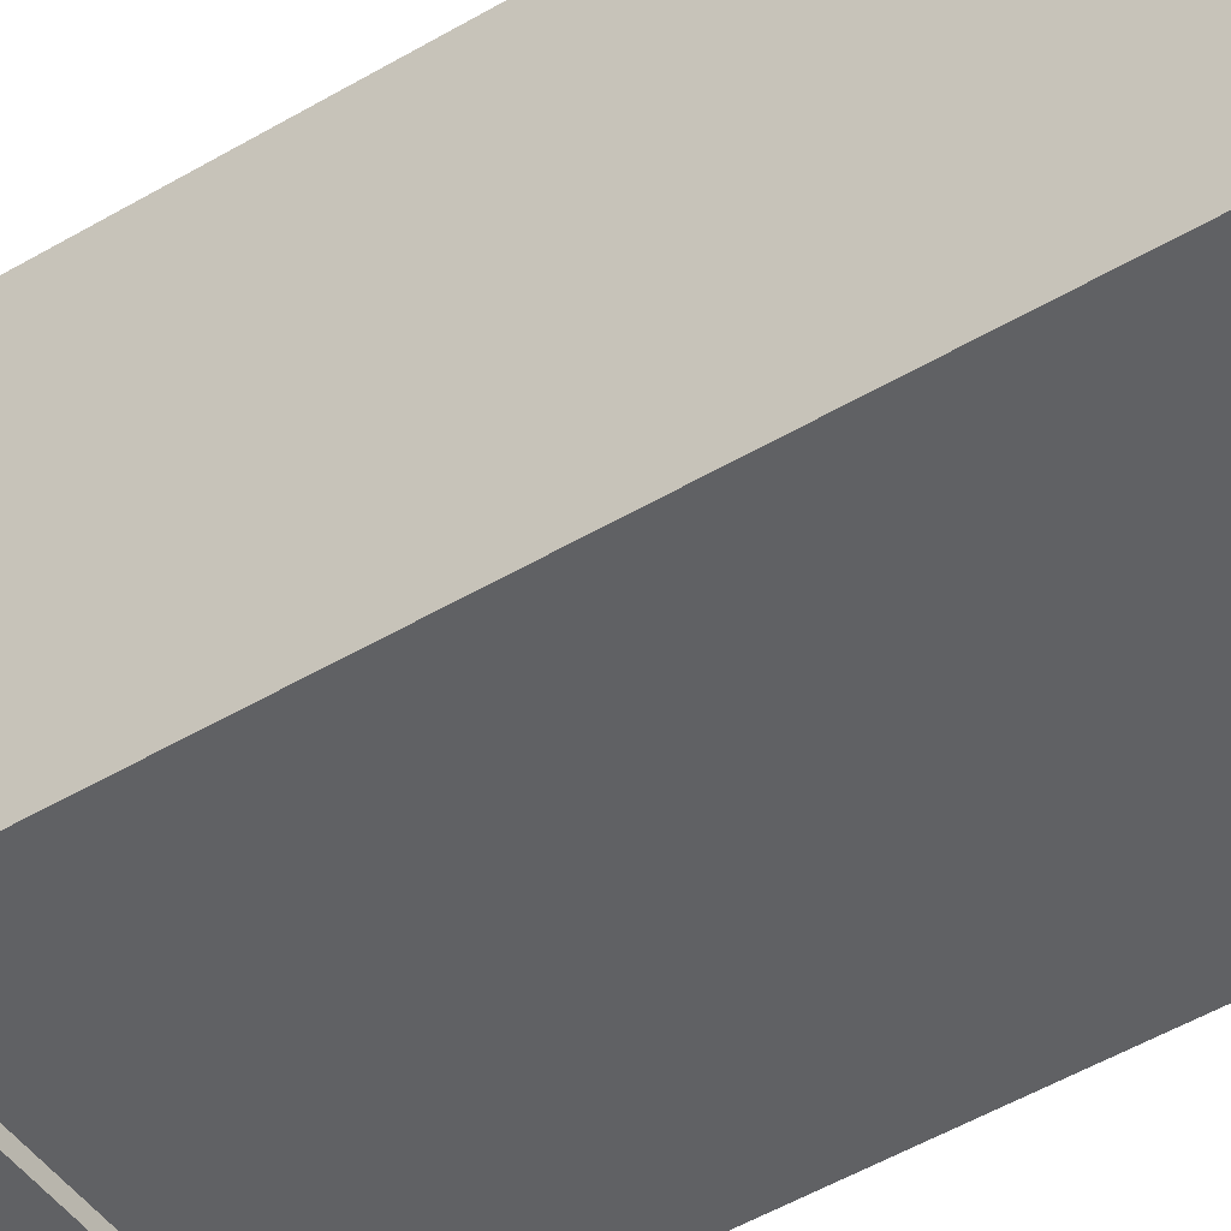
<metadata>
{"format":"obj","ext":"obj","renderer":"f3d","projection":"perspective","resolution":1024,"background":"white","views":[{"elev":-46.9,"azim":-55.7,"up":"+Z"}]}
</metadata>
<code>
o Highrise_18
v -76.83 -1.56 -76.83
v -76.83 471.9 -76.83
v -38.41 -1.56 -76.83
v -38.41 471.9 -76.83
v 6.1e-05 -1.56 -76.83
v 6.1e-05 471.9 -76.83
v 38.41 -1.56 -76.83
v 38.41 471.9 -76.83
v 76.83 -1.56 -76.83
v 76.83 471.9 -76.83
v 76.83 -1.56 -38.41
v 76.83 471.9 -38.41
v 76.83 -1.56 3.2e-05
v 76.83 471.9 -3e-06
v 76.83 -1.56 38.41
v 76.83 471.9 38.41
v 76.83 -1.56 76.83
v 76.83 471.9 76.83
v 38.41 -1.56 76.83
v 38.41 471.9 76.83
v 6.1e-05 -1.56 76.83
v 6.1e-05 471.9 76.83
v -38.41 -1.56 76.83
v -38.41 471.9 76.83
v -76.83 -1.56 76.83
v -76.83 471.9 76.83
v -76.83 -1.56 38.41
v -76.83 471.9 38.41
v -76.83 -1.56 3.2e-05
v -76.83 471.9 -3e-06
v -76.83 -1.56 -38.41
v -76.83 471.9 -38.41
v -38.41 471.9 -38.41
v -38.41 610.5 -1.4e-05
v -38.41 471.9 38.41
v 6.1e-05 610.5 -38.41
v 6.1e-05 610.5 -1.4e-05
v 6.1e-05 610.5 38.41
v 38.41 471.9 -38.41
v 38.41 610.5 -1.4e-05
v 38.41 471.9 38.41
v -38.41 -1.56 38.41
v -38.41 -1.56 3.2e-05
v -38.41 -1.56 -38.41
v 6.1e-05 -1.56 38.41
v 6.1e-05 -1.56 3.2e-05
v 6.1e-05 -1.56 -38.41
v 38.41 -1.56 38.41
v 38.41 -1.56 3.2e-05
v 38.41 -1.56 -38.41
v -73.68 471.9 -73.68
v -41.56 471.9 -73.68
v -73.68 471.9 -41.56
v -41.56 471.9 -41.56
v 41.56 471.9 -73.68
v 73.68 471.9 -73.68
v 73.68 471.9 -41.56
v 41.56 471.9 -41.56
v -41.56 471.9 73.68
v -73.68 471.9 73.68
v -73.68 471.9 41.56
v -41.56 471.9 41.56
v 73.68 471.9 41.56
v 73.68 471.9 73.68
v 41.56 471.9 73.68
v 41.56 471.9 41.56
v -73.68 485.4 -73.68
v -41.56 485.4 -73.68
v -73.68 485.4 -41.56
v -41.56 485.4 -41.56
v 41.56 485.4 -73.68
v 73.68 485.4 -73.68
v 73.68 485.4 -41.56
v 41.56 485.4 -41.56
v -41.56 485.4 73.68
v -73.68 485.4 73.68
v -73.68 485.4 41.56
v -41.56 485.4 41.56
v 73.68 485.4 41.56
v 73.68 485.4 73.68
v 41.56 485.4 73.68
v 41.56 485.4 41.56
v -35.03 471.9 -73.45
v 6.1e-05 471.9 -73.45
v 35.03 471.9 -73.45
v 73.45 471.9 -35.03
v 73.45 471.9 -3e-06
v 73.45 471.9 35.03
v 35.03 471.9 73.45
v 6.1e-05 471.9 73.45
v -35.03 471.9 73.45
v -73.45 471.9 35.03
v -73.45 471.9 -3e-06
v -73.45 471.9 -35.03
v -35.03 471.9 -35.03
v -35.03 471.9 35.03
v 35.03 471.9 -35.03
v 35.03 471.9 35.03
v -35.03 482.7 -73.45
v 6.1e-05 482.7 -73.45
v 35.03 482.7 -73.45
v 73.45 482.7 -35.03
v 73.45 482.7 -4e-06
v 73.45 482.7 35.03
v 35.03 482.7 73.45
v 6.1e-05 482.7 73.45
v -35.03 482.7 73.45
v -73.45 482.7 35.03
v -73.45 482.7 -4e-06
v -73.45 482.7 -35.03
v -35.03 482.7 -35.03
v -35.03 482.7 35.03
v 35.03 482.7 -35.03
v 35.03 482.7 35.03
v -26.51 482.7 -64.92
v 6.1e-05 482.7 -64.92
v 26.51 482.7 -64.92
v 64.92 482.7 -26.51
v 64.92 482.7 -4e-06
v 64.92 482.7 26.51
v 26.51 482.7 64.92
v 6.1e-05 482.7 64.92
v -26.51 482.7 64.92
v -64.92 482.7 26.51
v -64.92 482.7 -4e-06
v -64.92 482.7 -26.51
v -26.51 482.7 -26.51
v -26.51 482.7 26.51
v 26.51 482.7 -26.51
v 26.51 482.7 26.51
v -26.51 513.5 -64.92
v 6.1e-05 513.5 -64.92
v 26.51 513.5 -64.92
v 64.92 513.5 -26.51
v 64.92 513.5 -6e-06
v 64.92 513.5 26.51
v 26.51 513.5 64.92
v 6.1e-05 513.5 64.92
v -26.51 513.5 64.92
v -64.92 513.5 26.51
v -64.92 513.5 -6e-06
v -64.92 513.5 -26.51
v -26.51 513.5 -26.51
v -26.51 513.5 26.51
v 26.51 513.5 -26.51
v 26.51 513.5 26.51
v -62.08 516.3 -7e-06
v -62.08 516.3 23.66
v -62.08 516.3 -23.66
v -23.66 516.3 -23.66
v 23.66 516.3 -23.66
v 23.66 516.3 -62.08
v -23.66 516.3 -62.08
v 6.1e-05 516.3 -62.08
v 6.1e-05 516.3 62.08
v 23.66 516.3 62.08
v -23.66 516.3 23.66
v -23.66 516.3 62.08
v 23.66 516.3 23.66
v 62.08 516.3 23.66
v 62.08 516.3 -7e-06
v 62.08 516.3 -23.66
v -62.08 522.5 -7e-06
v -62.08 522.5 23.66
v -62.08 522.5 -23.66
v -23.66 522.5 -23.66
v 23.66 522.5 -23.66
v 23.66 522.5 -62.08
v -23.66 522.5 -62.08
v 6.1e-05 522.5 -62.08
v 6.1e-05 522.5 62.08
v 23.66 522.5 62.08
v -23.66 522.5 23.66
v -23.66 522.5 62.08
v 23.66 522.5 23.66
v 62.08 522.5 23.66
v 62.08 522.5 -7e-06
v 62.08 522.5 -23.66
v -58.31 522.5 -7e-06
v -58.31 522.5 19.9
v -58.31 522.5 -19.9
v -19.9 522.5 -19.9
v 19.9 522.5 -19.9
v 19.9 522.5 -58.31
v -19.9 522.5 -58.31
v 6.1e-05 522.5 -58.31
v 6.1e-05 522.5 58.31
v 19.9 522.5 58.31
v -19.9 522.5 19.9
v -19.9 522.5 58.31
v 19.9 522.5 19.9
v 58.31 522.5 19.9
v 58.31 522.5 -7e-06
v 58.31 522.5 -19.9
v -58.31 603.8 -1.3e-05
v -58.31 603.8 19.9
v -58.31 603.8 -19.9
v -19.9 603.8 -19.9
v 19.9 603.8 -19.9
v 19.9 603.8 -58.31
v -19.9 603.8 -58.31
v 6.1e-05 603.8 -58.31
v 6.1e-05 603.8 58.31
v 19.9 603.8 58.31
v -19.9 603.8 19.9
v -19.9 603.8 58.31
v 19.9 603.8 19.9
v 58.31 603.8 19.9
v 58.31 603.8 -1.3e-05
v 58.31 603.8 -19.9
v -51.63 610.5 -1.4e-05
v -51.63 610.5 13.21
v -51.63 610.5 -13.21
v -13.21 610.5 -13.21
v 13.21 610.5 -13.21
v 13.21 610.5 -51.63
v -13.21 610.5 -51.63
v 6.1e-05 610.5 -51.63
v 6.1e-05 610.5 51.63
v 13.21 610.5 51.63
v -13.21 610.5 13.21
v -13.21 610.5 51.63
v 13.21 610.5 13.21
v 51.63 610.5 13.21
v 51.63 610.5 -1.4e-05
v 51.63 610.5 -13.21
v -69.84 489.3 -69.84
v -69.84 489.3 -45.41
v -45.41 489.3 -45.41
v -45.41 489.3 -69.84
v 45.41 489.3 -69.84
v 45.41 489.3 -45.41
v 69.84 489.3 -45.41
v 69.84 489.3 -69.84
v -69.84 489.3 45.41
v -69.84 489.3 69.84
v -45.41 489.3 69.84
v -45.41 489.3 45.41
v 45.41 489.3 45.41
v 45.41 489.3 69.84
v 69.84 489.3 69.84
v 69.84 489.3 45.41
v -69.84 507.7 -69.84
v -69.84 507.7 -45.41
v -45.41 507.7 -45.41
v -45.41 507.7 -69.84
v 45.41 507.7 -69.84
v 45.41 507.7 -45.41
v 69.84 507.7 -45.41
v 69.84 507.7 -69.84
v -69.84 507.7 45.41
v -69.84 507.7 69.84
v -45.41 507.7 69.84
v -45.41 507.7 45.41
v 45.41 507.7 45.41
v 45.41 507.7 69.84
v 69.84 507.7 69.84
v 69.84 507.7 45.41
v -62.15 507.7 -62.15
v -62.15 507.7 -53.09
v -53.09 507.7 -53.09
v -53.09 507.7 -62.15
v 53.09 507.7 -62.15
v 53.09 507.7 -53.09
v 62.15 507.7 -53.09
v 62.15 507.7 -62.15
v -62.15 507.7 53.09
v -62.15 507.7 62.15
v -53.09 507.7 62.15
v -53.09 507.7 53.09
v 53.09 507.7 53.09
v 53.09 507.7 62.15
v 62.15 507.7 62.15
v 62.15 507.7 53.09
v -62.15 542.3 -62.15
v -62.15 542.3 -53.09
v -53.09 542.3 -53.09
v -53.09 542.3 -62.15
v 53.09 542.3 -62.15
v 53.09 542.3 -53.09
v 62.15 542.3 -53.09
v 62.15 542.3 -62.15
v -62.15 542.3 53.09
v -62.15 542.3 62.15
v -53.09 542.3 62.15
v -53.09 542.3 53.09
v 53.09 542.3 53.09
v 53.09 542.3 62.15
v 62.15 542.3 62.15
v 62.15 542.3 53.09
v -60.62 542.3 -60.62
v -60.62 542.3 -54.63
v -54.63 542.3 -54.63
v -54.63 542.3 -60.62
v 54.63 542.3 -60.62
v 54.63 542.3 -54.63
v 60.62 542.3 -54.63
v 60.62 542.3 -60.62
v -60.62 542.3 54.63
v -60.62 542.3 60.62
v -54.63 542.3 60.62
v -54.63 542.3 54.63
v 54.63 542.3 54.63
v 54.63 542.3 60.62
v 60.62 542.3 60.62
v 60.62 542.3 54.63
v -60.62 563.7 -60.62
v -60.62 563.7 -54.63
v -54.63 563.7 -54.63
v -54.63 563.7 -60.62
v 54.63 563.7 -60.62
v 54.63 563.7 -54.63
v 60.62 563.7 -54.63
v 60.62 563.7 -60.62
v -60.62 563.7 54.63
v -60.62 563.7 60.62
v -54.63 563.7 60.62
v -54.63 563.7 54.63
v 54.63 563.7 54.63
v 54.63 563.7 60.62
v 60.62 563.7 60.62
v 60.62 563.7 54.63
v -58.31 553.3 -9e-06
v -58.31 553.3 19.9
v -58.31 553.3 -19.9
v -19.9 553.3 -19.9
v 19.9 553.3 -19.9
v 19.9 553.3 -58.31
v -19.9 553.3 -58.31
v 6.1e-05 553.3 -58.31
v 6.1e-05 553.3 58.31
v 19.9 553.3 58.31
v -19.9 553.3 19.9
v -19.9 553.3 58.31
v 19.9 553.3 19.9
v 58.31 553.3 19.9
v 58.31 553.3 -9e-06
v 58.31 553.3 -19.9
v -58.31 573.1 -1.1e-05
v -58.31 573.1 19.9
v -58.31 573.1 -19.9
v -19.9 573.1 -19.9
v 19.9 573.1 -19.9
v 19.9 573.1 -58.31
v -19.9 573.1 -58.31
v 6.1e-05 573.1 -58.31
v 6.1e-05 573.1 58.31
v 19.9 573.1 58.31
v -19.9 573.1 19.9
v -19.9 573.1 58.31
v 19.9 573.1 19.9
v 58.31 573.1 19.9
v 58.31 573.1 -1.1e-05
v 58.31 573.1 -19.9
v -55.85 553.3 -9e-06
v -55.85 553.3 17.44
v -55.85 553.3 -17.44
v -17.44 553.3 -17.44
v 17.44 553.3 -17.44
v 17.44 553.3 -55.85
v -17.44 553.3 -55.85
v 6.1e-05 553.3 -55.85
v 6.1e-05 553.3 55.85
v 17.44 553.3 55.85
v -17.44 553.3 17.44
v -17.44 553.3 55.85
v 17.44 553.3 17.44
v 55.85 553.3 17.44
v 55.85 553.3 -9e-06
v 55.85 553.3 -17.44
v -55.85 573.1 -1.1e-05
v -55.85 573.1 17.44
v -55.85 573.1 -17.44
v -17.44 573.1 -17.44
v 17.44 573.1 -17.44
v 17.44 573.1 -55.85
v -17.44 573.1 -55.85
v 6.1e-05 573.1 -55.85
v 6.1e-05 573.1 55.85
v 17.44 573.1 55.85
v -17.44 573.1 17.44
v -17.44 573.1 55.85
v 17.44 573.1 17.44
v 55.85 573.1 17.44
v 55.85 573.1 -1.1e-05
v 55.85 573.1 -17.44
v -76.83 41.46 -76.83
v -76.83 428.9 -76.83
v -38.41 41.46 -76.83
v -38.41 428.9 -76.83
v 6.1e-05 41.46 -76.83
v 6.1e-05 428.9 -76.83
v 38.41 41.46 -76.83
v 38.41 428.9 -76.83
v 76.83 41.46 -76.83
v 76.83 428.9 -76.83
v 76.83 41.46 -38.41
v 76.83 428.9 -38.41
v 76.83 41.46 2.9e-05
v 76.83 428.9 -0
v 76.83 41.46 38.41
v 76.83 428.9 38.41
v 76.83 41.46 76.83
v 76.83 428.9 76.83
v 38.41 41.46 76.83
v 38.41 428.9 76.83
v 6.1e-05 41.46 76.83
v 6.1e-05 428.9 76.83
v -38.41 41.46 76.83
v -38.41 428.9 76.83
v -76.83 41.46 76.83
v -76.83 428.9 76.83
v -76.83 41.46 38.41
v -76.83 428.9 38.41
v -76.83 41.46 2.9e-05
v -76.83 428.9 -0
v -76.83 41.46 -38.41
v -76.83 428.9 -38.41
v -70.68 41.46 -70.68
v -70.68 428.9 -70.68
v -38.41 41.46 -70.68
v -38.41 428.9 -70.68
v 6.1e-05 41.46 -70.68
v 6.1e-05 428.9 -70.68
v 38.41 41.46 -70.68
v 38.41 428.9 -70.68
v 70.68 41.46 -70.68
v 70.68 428.9 -70.68
v 70.68 41.46 -38.41
v 70.68 428.9 -38.41
v 70.68 41.46 2.9e-05
v 70.68 428.9 -0
v 70.68 41.46 38.41
v 70.68 428.9 38.41
v 70.68 41.46 70.68
v 70.68 428.9 70.68
v 38.41 41.46 70.68
v 38.41 428.9 70.68
v 6.1e-05 41.46 70.68
v 6.1e-05 428.9 70.68
v -38.41 41.46 70.68
v -38.41 428.9 70.68
v -70.68 41.46 70.68
v -70.68 428.9 70.68
v -70.68 41.46 38.41
v -70.68 428.9 38.41
v -70.68 41.46 2.9e-05
v -70.68 428.9 -0
v -70.68 41.46 -38.41
v -70.68 428.9 -38.41
v -70.68 73.73 -70.68
v -70.68 396.6 -70.68
v -38.41 73.73 -70.68
v -38.41 396.6 -70.68
v 6.1e-05 73.73 -70.68
v 6.1e-05 396.6 -70.68
v 38.41 73.73 -70.68
v 38.41 396.6 -70.68
v 70.68 73.73 -70.68
v 70.68 396.6 -70.68
v 70.68 73.73 -38.41
v 70.68 396.6 -38.41
v 70.68 73.73 2.7e-05
v 70.68 396.6 2e-06
v 70.68 73.73 38.41
v 70.68 396.6 38.41
v 70.68 73.73 70.68
v 70.68 396.6 70.68
v 38.41 73.73 70.68
v 38.41 396.6 70.68
v 6.1e-05 73.73 70.68
v 6.1e-05 396.6 70.68
v -38.41 73.73 70.68
v -38.41 396.6 70.68
v -70.68 73.73 70.68
v -70.68 396.6 70.68
v -70.68 73.73 38.41
v -70.68 396.6 38.41
v -70.68 73.73 2.7e-05
v -70.68 396.6 2e-06
v -70.68 73.73 -38.41
v -70.68 396.6 -38.41
v -77.6 73.73 -77.6
v -77.6 396.6 -77.6
v -38.41 73.73 -77.6
v -38.41 396.6 -77.6
v 6.1e-05 73.73 -77.6
v 6.1e-05 396.6 -77.6
v 38.41 73.73 -77.6
v 38.41 396.6 -77.6
v 77.6 73.73 -77.6
v 77.6 396.6 -77.6
v 77.6 73.73 -38.41
v 77.6 396.6 -38.41
v 77.6 73.73 2.7e-05
v 77.6 396.6 2e-06
v 77.6 73.73 38.41
v 77.6 396.6 38.41
v 77.6 73.73 77.6
v 77.6 396.6 77.6
v 38.41 73.73 77.6
v 38.41 396.6 77.6
v 6.1e-05 73.73 77.6
v 6.1e-05 396.6 77.6
v -38.41 73.73 77.6
v -38.41 396.6 77.6
v -77.6 73.73 77.6
v -77.6 396.6 77.6
v -77.6 73.73 38.41
v -77.6 396.6 38.41
v -77.6 73.73 2.7e-05
v -77.6 396.6 2e-06
v -77.6 73.73 -38.41
v -77.6 396.6 -38.41
f 483 484 486 485
f 485 486 488 487
f 487 488 490 489
f 489 490 492 491
f 491 492 494 493
f 493 494 496 495
f 495 496 498 497
f 497 498 500 499
f 499 500 502 501
f 501 502 504 503
f 503 504 506 505
f 505 506 508 507
f 507 508 510 509
f 509 510 512 511
f 511 512 514 513
f 513 514 484 483
f 307 308 309 310
f 217 214 36 218
f 218 36 215 216
f 311 312 313 314
f 213 211 34 214
f 214 34 37 36
f 37 40 215 36
f 215 40 225 226
f 211 212 221 34
f 221 38 37 34
f 37 38 223 40
f 40 223 224 225
f 315 316 317 318
f 221 222 219 38
f 38 219 220 223
f 319 320 321 322
f 25 27 42 23
f 23 42 45 21
f 21 45 48 19
f 19 48 15 17
f 27 29 43 42
f 42 43 46 45
f 45 46 49 48
f 48 49 13 15
f 29 31 44 43
f 43 44 47 46
f 46 47 50 49
f 49 50 11 13
f 31 1 3 44
f 44 3 5 47
f 47 5 7 50
f 50 7 9 11
f 2 51 52 4
f 4 52 54 33
f 33 54 53 32
f 32 53 51 2
f 8 55 56 10
f 10 56 57 12
f 12 57 58 39
f 39 58 55 8
f 28 61 62 35
f 35 62 59 24
f 24 59 60 26
f 26 60 61 28
f 41 66 63 16
f 16 63 64 18
f 18 64 65 20
f 20 65 66 41
f 51 67 68 52
f 52 68 70 54
f 54 70 69 53
f 53 69 67 51
f 55 71 72 56
f 56 72 73 57
f 57 73 74 58
f 58 74 71 55
f 61 77 78 62
f 62 78 75 59
f 59 75 76 60
f 60 76 77 61
f 66 82 79 63
f 63 79 80 64
f 64 80 81 65
f 65 81 82 66
f 4 83 84 6
f 33 95 83 4
f 6 84 85 8
f 8 85 97 39
f 32 94 95 33
f 30 93 94 32
f 39 97 86 12
f 12 86 87 14
f 35 96 92 28
f 28 92 93 30
f 14 87 88 16
f 16 88 98 41
f 22 90 91 24
f 24 91 96 35
f 41 98 89 20
f 20 89 90 22
f 83 99 100 84
f 95 111 99 83
f 84 100 101 85
f 85 101 113 97
f 94 110 111 95
f 93 109 110 94
f 97 113 102 86
f 86 102 103 87
f 96 112 108 92
f 92 108 109 93
f 87 103 104 88
f 88 104 114 98
f 90 106 107 91
f 91 107 112 96
f 98 114 105 89
f 89 105 106 90
f 99 115 116 100
f 111 127 115 99
f 100 116 117 101
f 101 117 129 113
f 110 126 127 111
f 109 125 126 110
f 113 129 118 102
f 102 118 119 103
f 112 128 124 108
f 108 124 125 109
f 103 119 120 104
f 104 120 130 114
f 106 122 123 107
f 107 123 128 112
f 114 130 121 105
f 105 121 122 106
f 115 131 132 116
f 127 143 131 115
f 116 132 133 117
f 117 133 145 129
f 126 142 143 127
f 125 141 142 126
f 129 145 134 118
f 118 134 135 119
f 128 144 140 124
f 124 140 141 125
f 119 135 136 120
f 120 136 146 130
f 122 138 139 123
f 123 139 144 128
f 130 146 137 121
f 121 137 138 122
f 143 150 153 131
f 131 153 154 132
f 133 152 151 145
f 132 154 152 133
f 141 147 149 142
f 142 149 150 143
f 134 162 161 135
f 145 151 162 134
f 140 148 147 141
f 144 157 148 140
f 136 160 159 146
f 135 161 160 136
f 139 158 157 144
f 138 155 158 139
f 137 156 155 138
f 146 159 156 137
f 153 169 170 154
f 150 166 169 153
f 154 170 168 152
f 152 168 167 151
f 149 165 166 150
f 147 163 165 149
f 151 167 178 162
f 162 178 177 161
f 157 173 164 148
f 148 164 163 147
f 161 177 176 160
f 160 176 175 159
f 155 171 174 158
f 158 174 173 157
f 159 175 172 156
f 156 172 171 155
f 169 185 186 170
f 166 182 185 169
f 170 186 184 168
f 168 184 183 167
f 165 181 182 166
f 163 179 181 165
f 167 183 194 178
f 178 194 193 177
f 173 189 180 164
f 164 180 179 163
f 177 193 192 176
f 176 192 191 175
f 171 187 190 174
f 174 190 189 173
f 175 191 188 172
f 172 188 187 171
f 361 377 378 362
f 358 374 377 361
f 362 378 376 360
f 360 376 375 359
f 357 373 374 358
f 355 371 373 357
f 359 375 386 370
f 370 386 385 369
f 365 381 372 356
f 356 372 371 355
f 369 385 384 368
f 368 384 383 367
f 363 379 382 366
f 366 382 381 365
f 367 383 380 364
f 364 380 379 363
f 198 214 217 201
f 201 217 218 202
f 200 216 215 199
f 202 218 216 200
f 195 211 213 197
f 197 213 214 198
f 210 226 225 209
f 199 215 226 210
f 196 212 211 195
f 205 221 212 196
f 208 224 223 207
f 209 225 224 208
f 206 222 221 205
f 203 219 222 206
f 204 220 219 203
f 207 223 220 204
f 69 228 227 67
f 70 229 228 69
f 68 230 229 70
f 67 227 230 68
f 74 232 231 71
f 73 233 232 74
f 72 234 233 73
f 71 231 234 72
f 76 236 235 77
f 75 237 236 76
f 78 238 237 75
f 77 235 238 78
f 81 240 239 82
f 80 241 240 81
f 79 242 241 80
f 82 239 242 79
f 227 243 246 230
f 230 246 245 229
f 229 245 244 228
f 228 244 243 227
f 231 247 250 234
f 234 250 249 233
f 233 249 248 232
f 232 248 247 231
f 235 251 254 238
f 238 254 253 237
f 237 253 252 236
f 236 252 251 235
f 239 255 258 242
f 242 258 257 241
f 241 257 256 240
f 240 256 255 239
f 243 259 262 246
f 246 262 261 245
f 245 261 260 244
f 244 260 259 243
f 247 263 266 250
f 250 266 265 249
f 249 265 264 248
f 248 264 263 247
f 251 267 270 254
f 254 270 269 253
f 253 269 268 252
f 252 268 267 251
f 255 271 274 258
f 258 274 273 257
f 257 273 272 256
f 256 272 271 255
f 259 275 278 262
f 262 278 277 261
f 261 277 276 260
f 260 276 275 259
f 263 279 282 266
f 266 282 281 265
f 265 281 280 264
f 264 280 279 263
f 267 283 286 270
f 270 286 285 269
f 269 285 284 268
f 268 284 283 267
f 271 287 290 274
f 274 290 289 273
f 273 289 288 272
f 272 288 287 271
f 275 291 294 278
f 278 294 293 277
f 277 293 292 276
f 276 292 291 275
f 279 295 298 282
f 282 298 297 281
f 281 297 296 280
f 280 296 295 279
f 283 299 302 286
f 286 302 301 285
f 285 301 300 284
f 284 300 299 283
f 287 303 306 290
f 290 306 305 289
f 289 305 304 288
f 288 304 303 287
f 291 307 310 294
f 294 310 309 293
f 293 309 308 292
f 292 308 307 291
f 295 311 314 298
f 298 314 313 297
f 297 313 312 296
f 296 312 311 295
f 299 315 318 302
f 302 318 317 301
f 301 317 316 300
f 300 316 315 299
f 303 319 322 306
f 306 322 321 305
f 305 321 320 304
f 304 320 319 303
f 185 329 330 186
f 202 346 345 201
f 182 326 329 185
f 201 345 342 198
f 186 330 328 184
f 200 344 346 202
f 184 328 327 183
f 199 343 344 200
f 181 325 326 182
f 198 342 341 197
f 179 323 325 181
f 197 341 339 195
f 183 327 338 194
f 210 354 343 199
f 194 338 337 193
f 209 353 354 210
f 189 333 324 180
f 196 340 349 205
f 180 324 323 179
f 195 339 340 196
f 193 337 336 192
f 208 352 353 209
f 192 336 335 191
f 207 351 352 208
f 187 331 334 190
f 206 350 347 203
f 190 334 333 189
f 205 349 350 206
f 191 335 332 188
f 204 348 351 207
f 188 332 331 187
f 203 347 348 204
f 329 361 362 330
f 346 378 377 345
f 326 358 361 329
f 345 377 374 342
f 330 362 360 328
f 344 376 378 346
f 328 360 359 327
f 343 375 376 344
f 325 357 358 326
f 342 374 373 341
f 323 355 357 325
f 341 373 371 339
f 327 359 370 338
f 354 386 375 343
f 338 370 369 337
f 353 385 386 354
f 333 365 356 324
f 340 372 381 349
f 324 356 355 323
f 339 371 372 340
f 337 369 368 336
f 352 384 385 353
f 336 368 367 335
f 351 383 384 352
f 331 363 366 334
f 350 382 379 347
f 334 366 365 333
f 349 381 382 350
f 335 367 364 332
f 348 380 383 351
f 332 364 363 331
f 347 379 380 348
f 1 387 389 3
f 4 390 388 2
f 3 389 391 5
f 6 392 390 4
f 5 391 393 7
f 8 394 392 6
f 7 393 395 9
f 10 396 394 8
f 9 395 397 11
f 12 398 396 10
f 11 397 399 13
f 14 400 398 12
f 13 399 401 15
f 16 402 400 14
f 15 401 403 17
f 18 404 402 16
f 17 403 405 19
f 20 406 404 18
f 19 405 407 21
f 22 408 406 20
f 21 407 409 23
f 24 410 408 22
f 23 409 411 25
f 26 412 410 24
f 25 411 413 27
f 28 414 412 26
f 27 413 415 29
f 30 416 414 28
f 29 415 417 31
f 32 418 416 30
f 31 417 387 1
f 2 388 418 32
f 387 419 421 389
f 390 422 420 388
f 389 421 423 391
f 392 424 422 390
f 391 423 425 393
f 394 426 424 392
f 393 425 427 395
f 396 428 426 394
f 395 427 429 397
f 398 430 428 396
f 397 429 431 399
f 400 432 430 398
f 399 431 433 401
f 402 434 432 400
f 401 433 435 403
f 404 436 434 402
f 403 435 437 405
f 406 438 436 404
f 405 437 439 407
f 408 440 438 406
f 407 439 441 409
f 410 442 440 408
f 409 441 443 411
f 412 444 442 410
f 411 443 445 413
f 414 446 444 412
f 413 445 447 415
f 416 448 446 414
f 415 447 449 417
f 418 450 448 416
f 417 449 419 387
f 388 420 450 418
f 419 451 453 421
f 422 454 452 420
f 421 453 455 423
f 424 456 454 422
f 423 455 457 425
f 426 458 456 424
f 425 457 459 427
f 428 460 458 426
f 427 459 461 429
f 430 462 460 428
f 429 461 463 431
f 432 464 462 430
f 431 463 465 433
f 434 466 464 432
f 433 465 467 435
f 436 468 466 434
f 435 467 469 437
f 438 470 468 436
f 437 469 471 439
f 440 472 470 438
f 439 471 473 441
f 442 474 472 440
f 441 473 475 443
f 444 476 474 442
f 443 475 477 445
f 446 478 476 444
f 445 477 479 447
f 448 480 478 446
f 447 479 481 449
f 450 482 480 448
f 449 481 451 419
f 420 452 482 450
f 451 483 485 453
f 454 486 484 452
f 453 485 487 455
f 456 488 486 454
f 455 487 489 457
f 458 490 488 456
f 457 489 491 459
f 460 492 490 458
f 459 491 493 461
f 462 494 492 460
f 461 493 495 463
f 464 496 494 462
f 463 495 497 465
f 466 498 496 464
f 465 497 499 467
f 468 500 498 466
f 467 499 501 469
f 470 502 500 468
f 469 501 503 471
f 472 504 502 470
f 471 503 505 473
f 474 506 504 472
f 473 505 507 475
f 476 508 506 474
f 475 507 509 477
f 478 510 508 476
f 477 509 511 479
f 480 512 510 478
f 479 511 513 481
f 482 514 512 480
f 481 513 483 451
f 452 484 514 482

</code>
